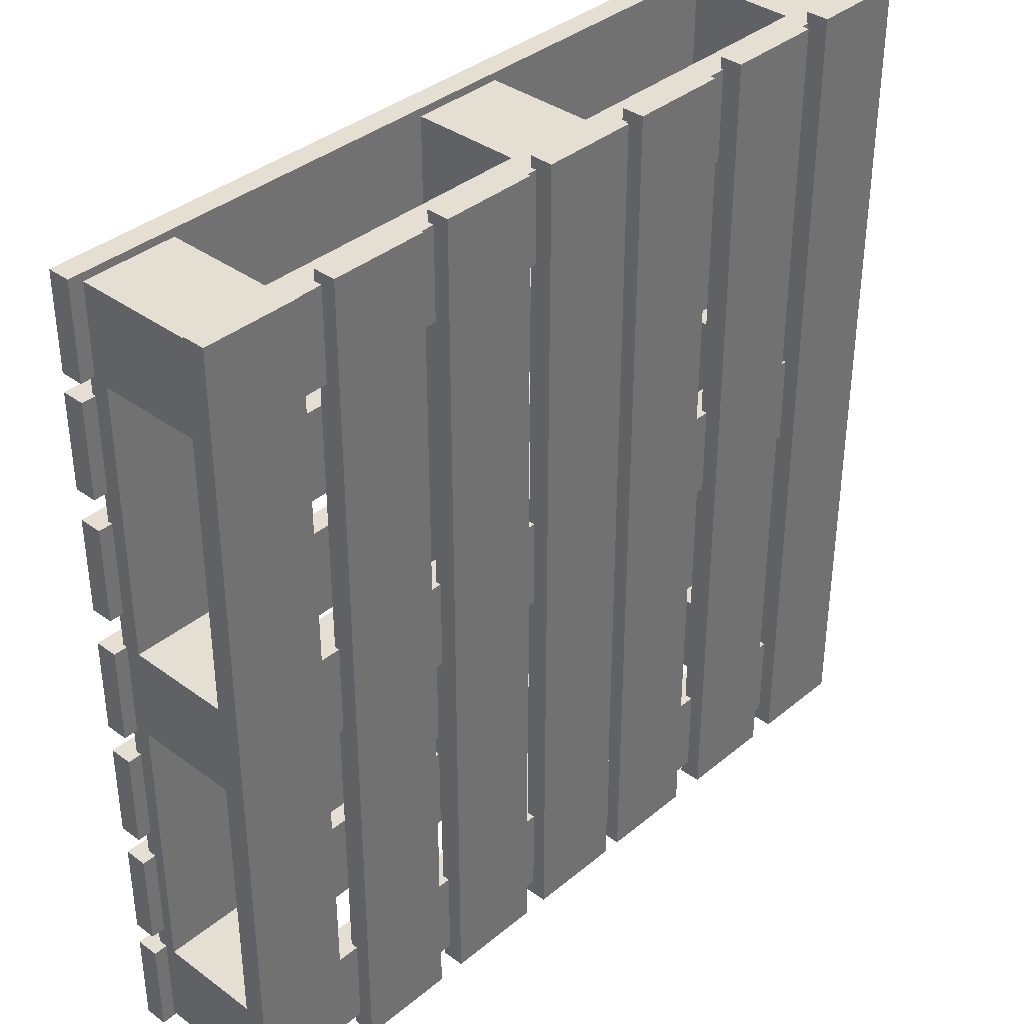
<metadata>
{"format":"obj","ext":"obj","renderer":"f3d","projection":"perspective","resolution":1024,"background":"white","views":[{"elev":37.0,"azim":-46.7,"up":"+Z"}]}
</metadata>
<code>
g default
v 12.5 12.5 23.22
v -12.5 12.5 23.22
v 12.5 -12.5 23.22
v -12.5 -12.5 23.22
v 12.5 -12.5 -1.777
v -12.5 -12.5 -1.777
v 12.5 12.5 -1.777
v -12.5 12.5 -1.777
v 12.5 -20.38 23.22
v -12.5 -20.38 23.22
v -12.5 -20.38 -1.777
v 12.5 -20.38 -1.777
v 112.5 12.5 -76.78
v 87.5 12.5 -76.78
v 112.5 -12.5 -76.78
v 87.5 -12.5 -76.78
v 112.5 -12.5 -101.8
v 87.5 -12.5 -101.8
v 112.5 12.5 -101.8
v 87.5 12.5 -101.8
v 112.5 -20.94 -76.78
v 87.5 -20.94 -76.78
v 87.5 -20.94 -101.8
v 112.5 -20.94 -101.8
v 112.5 12.5 23.22
v 87.5 12.5 23.22
v 112.5 -12.5 23.22
v 87.5 -12.5 23.22
v 112.5 -12.5 -1.777
v 87.5 -12.5 -1.777
v 112.5 12.5 -1.777
v 87.5 12.5 -1.777
v 112.5 -20.53 23.22
v 87.5 -20.53 23.22
v 87.5 -20.53 -1.777
v 112.5 -20.53 -1.777
v -87.5 12.5 -76.78
v -112.5 12.5 -76.78
v -87.5 -12.5 -76.78
v -112.5 -12.5 -76.78
v -87.5 -12.5 -101.8
v -112.5 -12.5 -101.8
v -87.5 12.5 -101.8
v -112.5 12.5 -101.8
v -87.5 -20.61 -76.78
v -112.5 -20.61 -76.78
v -112.5 -20.61 -101.8
v -87.5 -20.61 -101.8
v -87.5 12.5 23.22
v -112.5 12.5 23.22
v -87.5 -12.5 23.22
v -112.5 -12.5 23.22
v -87.5 -12.5 -1.777
v -112.5 -12.5 -1.777
v -87.5 12.5 -1.777
v -112.5 12.5 -1.777
v -87.5 -20.07 23.22
v -112.5 -20.07 23.22
v -112.5 -20.07 -1.777
v -87.5 -20.07 -1.777
v -87.5 12.5 123.2
v -112.5 12.5 123.2
v -87.5 -12.5 123.2
v -112.5 -12.5 123.2
v -87.5 -12.5 98.22
v -112.5 -12.5 98.22
v -87.5 12.5 98.22
v -112.5 12.5 98.22
v -87.5 -20.94 123.2
v -112.5 -20.94 123.2
v -112.5 -20.94 98.22
v -87.5 -20.94 98.22
v 12.5 12.5 -76.78
v -12.5 12.5 -76.78
v 12.5 -12.5 -76.78
v -12.5 -12.5 -76.78
v 12.5 -12.5 -101.8
v -12.5 -12.5 -101.8
v 12.5 12.5 -101.8
v -12.5 12.5 -101.8
v 12.5 -20.99 -76.78
v -12.5 -20.99 -76.78
v -12.5 -20.99 -101.8
v 12.5 -20.99 -101.8
v 112.5 12.5 123.2
v 87.5 12.5 123.2
v 112.5 -12.5 123.2
v 87.5 -12.5 123.2
v 112.5 -12.5 98.22
v 87.5 -12.5 98.22
v 112.5 12.5 98.22
v 87.5 12.5 98.22
v 112.5 -19.12 123.2
v 87.5 -19.12 123.2
v 87.5 -19.12 98.22
v 112.5 -19.12 98.22
v 12.5 12.5 123.2
v -12.5 12.5 123.2
v 12.5 -12.5 123.2
v -12.5 -12.5 123.2
v 12.5 -12.5 98.22
v -12.5 -12.5 98.22
v 12.5 12.5 98.22
v -12.5 12.5 98.22
v 12.5 -20.22 123.2
v -12.5 -20.22 123.2
v -12.5 -20.22 98.22
v 12.5 -20.22 98.22
v 12.5 18.04 -1.777
v -12.5 18.04 -1.777
v -12.5 18.04 23.22
v 12.5 18.04 23.22
v 112.5 18.04 -101.8
v 87.5 18.04 -101.8
v 87.5 18.04 -76.78
v 112.5 18.04 -76.78
v 112.5 18.04 -1.777
v 87.5 18.04 -1.777
v 87.5 18.04 23.22
v 112.5 18.04 23.22
v -87.5 18.04 -101.8
v -112.5 18.04 -101.8
v -112.5 18.04 -76.78
v -87.5 18.04 -76.78
v -87.5 18.04 -1.777
v -112.5 18.04 -1.777
v -112.5 18.04 23.22
v -87.5 18.04 23.22
v -87.5 18.04 98.22
v -112.5 18.04 98.22
v -112.5 18.04 123.2
v -87.5 18.04 123.2
v 12.5 18.04 -101.8
v -12.5 18.04 -101.8
v -12.5 18.04 -76.78
v 12.5 18.04 -76.78
v 112.5 18.04 98.22
v 87.5 18.04 98.22
v 87.5 18.04 123.2
v 112.5 18.04 123.2
v 12.5 18.04 98.22
v -12.5 18.04 98.22
v -12.5 18.04 123.2
v 12.5 18.04 123.2
g WoodPallet WoodPalet
f 1 2 4 3
f 9 10 11 12
f 5 6 8 7
f 109 110 111 112
f 2 8 6 4
f 7 1 3 5
f 3 4 10 9
f 6 5 12 11
f 13 14 16 15
f 21 22 23 24
f 17 18 20 19
f 113 114 115 116
f 14 20 18 16
f 19 13 15 17
f 15 16 22 21
f 18 17 24 23
f 17 15 21 24
f 25 26 28 27
f 33 34 35 36
f 29 30 32 31
f 117 118 119 120
f 26 32 30 28
f 31 25 27 29
f 27 28 34 33
f 30 29 36 35
f 29 27 33 36
f 37 38 40 39
f 45 46 47 48
f 41 42 44 43
f 121 122 123 124
f 38 44 42 40
f 43 37 39 41
f 39 40 46 45
f 40 42 47 46
f 42 41 48 47
f 49 50 52 51
f 57 58 59 60
f 53 54 56 55
f 125 126 127 128
f 50 56 54 52
f 55 49 51 53
f 51 52 58 57
f 52 54 59 58
f 54 53 60 59
f 61 62 64 63
f 69 70 71 72
f 65 66 68 67
f 129 130 131 132
f 62 68 66 64
f 67 61 63 65
f 63 64 70 69
f 66 65 72 71
f 73 74 76 75
f 81 82 83 84
f 77 78 80 79
f 133 134 135 136
f 74 80 78 76
f 79 73 75 77
f 75 76 82 81
f 78 77 84 83
f 85 86 88 87
f 93 94 95 96
f 89 90 92 91
f 137 138 139 140
f 86 92 90 88
f 91 85 87 89
f 87 88 94 93
f 90 89 96 95
f 97 98 100 99
f 105 106 107 108
f 101 102 104 103
f 141 142 143 144
f 98 104 102 100
f 103 97 99 101
f 99 100 106 105
f 102 101 108 107
f 95 94 105 108
f 69 72 107 106
f 65 63 100 102
f 88 90 101 99
f 94 88 99 105
f 69 106 100 63
f 66 71 70 64
f 72 65 102 107
f 95 108 101 90
f 89 87 93 96
f 9 12 35 34
f 5 3 28 30
f 4 6 53 51
f 11 10 57 60
f 12 5 30 35
f 11 60 53 6
f 10 4 51 57
f 9 34 28 3
f 16 18 77 75
f 23 22 81 84
f 45 48 83 82
f 41 39 76 78
f 48 41 78 83
f 23 84 77 18
f 45 82 76 39
f 22 16 75 81
f 8 2 111 110
f 1 7 109 112
f 19 20 114 113
f 20 14 115 114
f 13 19 113 116
f 32 26 119 118
f 25 31 117 120
f 43 44 122 121
f 44 38 123 122
f 37 43 121 124
f 56 50 127 126
f 49 55 125 128
f 68 62 131 130
f 62 61 132 131
f 61 67 129 132
f 79 80 134 133
f 80 74 135 134
f 73 79 133 136
f 92 86 139 138
f 86 85 140 139
f 85 91 137 140
f 104 98 143 142
f 98 97 144 143
f 97 103 141 144
f 50 49 67 68
f 49 128 129 67
f 128 127 130 129
f 127 50 68 130
f 38 37 55 56
f 37 124 125 55
f 124 123 126 125
f 123 38 56 126
f 8 110 135 74
f 110 109 136 135
f 109 7 73 136
f 7 8 74 73
f 2 1 103 104
f 1 112 141 103
f 112 111 142 141
f 111 2 104 142
f 26 25 91 92
f 25 120 137 91
f 120 119 138 137
f 119 26 92 138
f 14 13 31 32
f 13 116 117 31
f 116 115 118 117
f 115 14 32 118
g default
v 13.48 -18.73 126.3
v -12.65 -18.73 126.3
v 13.48 -24.88 126.3
v -12.65 -24.88 126.3
v 13.48 -24.88 -106.3
v -12.65 -24.88 -106.3
v 13.48 -18.73 -106.3
v -12.65 -18.73 -106.3
g WoodPalet WoodPlank
f 145 146 148 147
f 147 148 150 149
f 149 150 152 151
f 151 152 146 145
f 146 152 150 148
f 151 145 147 149
g default
v -19.54 -18.73 126.3
v -45.67 -18.73 126.3
v -19.54 -24.88 126.3
v -45.67 -24.88 126.3
v -19.54 -24.88 -106.3
v -45.67 -24.88 -106.3
v -19.54 -18.73 -106.3
v -45.67 -18.73 -106.3
g WoodPalet WoodPlank01
f 153 154 156 155
f 155 156 158 157
f 157 158 160 159
f 159 160 154 153
f 154 160 158 156
f 159 153 155 157
g default
v -53.12 -18.73 126.3
v -79.25 -18.73 126.3
v -53.12 -24.88 126.3
v -79.25 -24.88 126.3
v -53.12 -24.88 -106.3
v -79.25 -24.88 -106.3
v -53.12 -18.73 -106.3
v -79.25 -18.73 -106.3
g WoodPalet WoodPlank02
f 161 162 164 163
f 163 164 166 165
f 165 166 168 167
f 167 168 162 161
f 162 168 166 164
f 167 161 163 165
g default
v -88.92 -18.73 126.3
v -115.1 -18.73 126.3
v -88.92 -24.88 126.3
v -115.1 -24.88 126.3
v -88.92 -24.88 -106.3
v -115.1 -24.88 -106.3
v -88.92 -18.73 -106.3
v -115.1 -18.73 -106.3
g WoodPalet WoodPlank03
f 169 170 172 171
f 171 172 174 173
f 173 174 176 175
f 175 176 170 169
f 170 176 174 172
f 175 169 171 173
g default
v 113.9 -18.73 126.3
v 87.82 -18.73 126.3
v 113.9 -24.88 126.3
v 87.82 -24.88 126.3
v 113.9 -24.88 -106.3
v 87.82 -24.88 -106.3
v 113.9 -18.73 -106.3
v 87.82 -18.73 -106.3
g WoodPalet WoodPlank04
f 177 178 180 179
f 179 180 182 181
f 181 182 184 183
f 183 184 178 177
f 178 184 182 180
f 183 177 179 181
g default
v 80.37 -18.73 126.3
v 54.24 -18.73 126.3
v 80.37 -24.88 126.3
v 54.24 -24.88 126.3
v 80.37 -24.88 -106.3
v 54.24 -24.88 -106.3
v 80.37 -18.73 -106.3
v 54.24 -18.73 -106.3
g WoodPalet WoodPlank05
f 185 186 188 187
f 187 188 190 189
f 189 190 192 191
f 191 192 186 185
f 186 192 190 188
f 191 185 187 189
g default
v 44.57 -18.73 126.3
v 18.44 -18.73 126.3
v 44.57 -24.88 126.3
v 18.44 -24.88 126.3
v 44.57 -24.88 -106.3
v 18.44 -24.88 -106.3
v 44.57 -18.73 -106.3
v 18.44 -18.73 -106.3
g WoodPalet WoodPlank07
f 193 194 196 195
f 195 196 198 197
f 197 198 200 199
f 199 200 194 193
f 194 200 198 196
f 199 193 195 197
g default
v -116.3 22.83 59.31
v -116.3 22.83 33.18
v -116.3 16.68 59.31
v -116.3 16.68 33.18
v 116.3 16.68 59.31
v 116.3 16.68 33.18
v 116.3 22.83 59.31
v 116.3 22.83 33.18
g WoodPalet WoodPlank08
f 201 202 204 203
f 203 204 206 205
f 205 206 208 207
f 207 208 202 201
f 202 208 206 204
f 207 201 203 205
g default
v -116.3 22.9 23.08
v -116.3 22.9 -3.044
v -116.3 16.75 23.08
v -116.3 16.75 -3.044
v 116.3 16.75 23.08
v 116.3 16.75 -3.044
v 116.3 22.9 23.08
v 116.3 22.9 -3.044
g WoodPalet WoodPlank09
f 209 210 212 211
f 211 212 214 213
f 213 214 216 215
f 215 216 210 209
f 210 216 214 212
f 215 209 211 213
g default
v -116.3 21.73 -44.32
v -116.3 21.73 -70.45
v -116.3 15.58 -44.32
v -116.3 15.58 -70.45
v 116.3 15.58 -44.32
v 116.3 15.58 -70.45
v 116.3 21.73 -44.32
v 116.3 21.73 -70.45
g WoodPalet WoodPlank10
f 217 218 220 219
f 219 220 222 221
f 221 222 224 223
f 223 224 218 217
f 218 224 222 220
f 223 217 219 221
g default
v -116.3 22.64 125.3
v -116.3 22.64 99.17
v -116.3 16.5 125.3
v -116.3 16.5 99.17
v 116.3 16.5 125.3
v 116.3 16.5 99.17
v 116.3 22.64 125.3
v 116.3 22.64 99.17
g WoodPalet WoodPlank11
f 225 226 228 227
f 227 228 230 229
f 229 230 232 231
f 231 232 226 225
f 226 232 230 228
f 231 225 227 229
g default
v -116.3 23.16 93.92
v -116.3 23.16 67.79
v -116.3 17.01 93.92
v -116.3 17.01 67.79
v 116.3 17.01 93.92
v 116.3 17.01 67.79
v 116.3 23.16 93.92
v 116.3 23.16 67.79
g WoodPalet WoodPlank12
f 233 234 236 235
f 235 236 238 237
f 237 238 240 239
f 239 240 234 233
f 234 240 238 236
f 239 233 235 237
g default
v -116.3 21.65 -76.77
v -116.3 21.65 -102.9
v -116.3 15.5 -76.77
v -116.3 15.5 -102.9
v 116.3 15.5 -76.77
v 116.3 15.5 -102.9
v 116.3 21.65 -76.77
v 116.3 21.65 -102.9
g WoodPalet WoodPlank13
f 241 242 244 243
f 243 244 246 245
f 245 246 248 247
f 247 248 242 241
f 242 248 246 244
f 247 241 243 245
g default
v -116.3 22.53 -10.61
v -116.3 22.53 -36.74
v -116.3 16.38 -10.61
v -116.3 16.38 -36.74
v 116.3 16.38 -10.61
v 116.3 16.38 -36.74
v 116.3 22.53 -10.61
v 116.3 22.53 -36.74
g WoodPalet WoodPlank14
f 249 250 252 251
f 251 252 254 253
f 253 254 256 255
f 255 256 250 249
f 250 256 254 252
f 255 249 251 253
g default
v 12.5 12.5 23.22
v -12.5 12.5 23.22
v 12.5 -12.5 23.22
v -12.5 -12.5 23.22
v 12.5 -12.5 -1.777
v -12.5 -12.5 -1.777
v 12.5 12.5 -1.777
v -12.5 12.5 -1.777
v 12.5 -20.38 23.22
v -12.5 -20.38 23.22
v -12.5 -20.38 -1.777
v 12.5 -20.38 -1.777
v 112.5 12.5 -76.78
v 87.5 12.5 -76.78
v 112.5 -12.5 -76.78
v 87.5 -12.5 -76.78
v 112.5 -12.5 -101.8
v 87.5 -12.5 -101.8
v 112.5 12.5 -101.8
v 87.5 12.5 -101.8
v 112.5 -20.94 -76.78
v 87.5 -20.94 -76.78
v 87.5 -20.94 -101.8
v 112.5 -20.94 -101.8
v 112.5 12.5 23.22
v 87.5 12.5 23.22
v 112.5 -12.5 23.22
v 87.5 -12.5 23.22
v 112.5 -12.5 -1.777
v 87.5 -12.5 -1.777
v 112.5 12.5 -1.777
v 87.5 12.5 -1.777
v 112.5 -20.53 23.22
v 87.5 -20.53 23.22
v 87.5 -20.53 -1.777
v 112.5 -20.53 -1.777
v -87.5 12.5 -76.78
v -112.5 12.5 -76.78
v -87.5 -12.5 -76.78
v -112.5 -12.5 -76.78
v -87.5 -12.5 -101.8
v -112.5 -12.5 -101.8
v -87.5 12.5 -101.8
v -112.5 12.5 -101.8
v -87.5 -20.61 -76.78
v -112.5 -20.61 -76.78
v -112.5 -20.61 -101.8
v -87.5 -20.61 -101.8
v -87.5 12.5 23.22
v -112.5 12.5 23.22
v -87.5 -12.5 23.22
v -112.5 -12.5 23.22
v -87.5 -12.5 -1.777
v -112.5 -12.5 -1.777
v -87.5 12.5 -1.777
v -112.5 12.5 -1.777
v -87.5 -20.07 23.22
v -112.5 -20.07 23.22
v -112.5 -20.07 -1.777
v -87.5 -20.07 -1.777
v -87.5 12.5 123.2
v -112.5 12.5 123.2
v -87.5 -12.5 123.2
v -112.5 -12.5 123.2
v -87.5 -12.5 98.22
v -112.5 -12.5 98.22
v -87.5 12.5 98.22
v -112.5 12.5 98.22
v -87.5 -20.94 123.2
v -112.5 -20.94 123.2
v -112.5 -20.94 98.22
v -87.5 -20.94 98.22
v 12.5 12.5 -76.78
v -12.5 12.5 -76.78
v 12.5 -12.5 -76.78
v -12.5 -12.5 -76.78
v 12.5 -12.5 -101.8
v -12.5 -12.5 -101.8
v 12.5 12.5 -101.8
v -12.5 12.5 -101.8
v 12.5 -20.99 -76.78
v -12.5 -20.99 -76.78
v -12.5 -20.99 -101.8
v 12.5 -20.99 -101.8
v 112.5 12.5 123.2
v 87.5 12.5 123.2
v 112.5 -12.5 123.2
v 87.5 -12.5 123.2
v 112.5 -12.5 98.22
v 87.5 -12.5 98.22
v 112.5 12.5 98.22
v 87.5 12.5 98.22
v 112.5 -19.12 123.2
v 87.5 -19.12 123.2
v 87.5 -19.12 98.22
v 112.5 -19.12 98.22
v 12.5 12.5 123.2
v -12.5 12.5 123.2
v 12.5 -12.5 123.2
v -12.5 -12.5 123.2
v 12.5 -12.5 98.22
v -12.5 -12.5 98.22
v 12.5 12.5 98.22
v -12.5 12.5 98.22
v 12.5 -20.22 123.2
v -12.5 -20.22 123.2
v -12.5 -20.22 98.22
v 12.5 -20.22 98.22
v 12.5 18.04 -1.777
v -12.5 18.04 -1.777
v -12.5 18.04 23.22
v 12.5 18.04 23.22
v 112.5 18.04 -101.8
v 87.5 18.04 -101.8
v 87.5 18.04 -76.78
v 112.5 18.04 -76.78
v 112.5 18.04 -1.777
v 87.5 18.04 -1.777
v 87.5 18.04 23.22
v 112.5 18.04 23.22
v -87.5 18.04 -101.8
v -112.5 18.04 -101.8
v -112.5 18.04 -76.78
v -87.5 18.04 -76.78
v -87.5 18.04 -1.777
v -112.5 18.04 -1.777
v -112.5 18.04 23.22
v -87.5 18.04 23.22
v -87.5 18.04 98.22
v -112.5 18.04 98.22
v -112.5 18.04 123.2
v -87.5 18.04 123.2
v 12.5 18.04 -101.8
v -12.5 18.04 -101.8
v -12.5 18.04 -76.78
v 12.5 18.04 -76.78
v 112.5 18.04 98.22
v 87.5 18.04 98.22
v 87.5 18.04 123.2
v 112.5 18.04 123.2
v 12.5 18.04 98.22
v -12.5 18.04 98.22
v -12.5 18.04 123.2
v 12.5 18.04 123.2
g WoodPallet WoodPalet
f 257 258 260 259
f 265 266 267 268
f 261 262 264 263
f 365 366 367 368
f 258 264 262 260
f 263 257 259 261
f 259 260 266 265
f 262 261 268 267
f 269 270 272 271
f 277 278 279 280
f 273 274 276 275
f 369 370 371 372
f 270 276 274 272
f 275 269 271 273
f 271 272 278 277
f 274 273 280 279
f 273 271 277 280
f 281 282 284 283
f 289 290 291 292
f 285 286 288 287
f 373 374 375 376
f 282 288 286 284
f 287 281 283 285
f 283 284 290 289
f 286 285 292 291
f 285 283 289 292
f 293 294 296 295
f 301 302 303 304
f 297 298 300 299
f 377 378 379 380
f 294 300 298 296
f 299 293 295 297
f 295 296 302 301
f 296 298 303 302
f 298 297 304 303
f 305 306 308 307
f 313 314 315 316
f 309 310 312 311
f 381 382 383 384
f 306 312 310 308
f 311 305 307 309
f 307 308 314 313
f 308 310 315 314
f 310 309 316 315
f 317 318 320 319
f 325 326 327 328
f 321 322 324 323
f 385 386 387 388
f 318 324 322 320
f 323 317 319 321
f 319 320 326 325
f 322 321 328 327
f 329 330 332 331
f 337 338 339 340
f 333 334 336 335
f 389 390 391 392
f 330 336 334 332
f 335 329 331 333
f 331 332 338 337
f 334 333 340 339
f 341 342 344 343
f 349 350 351 352
f 345 346 348 347
f 393 394 395 396
f 342 348 346 344
f 347 341 343 345
f 343 344 350 349
f 346 345 352 351
f 353 354 356 355
f 361 362 363 364
f 357 358 360 359
f 397 398 399 400
f 354 360 358 356
f 359 353 355 357
f 355 356 362 361
f 358 357 364 363
f 351 350 361 364
f 325 328 363 362
f 321 319 356 358
f 344 346 357 355
f 350 344 355 361
f 325 362 356 319
f 322 327 326 320
f 328 321 358 363
f 351 364 357 346
f 345 343 349 352
f 265 268 291 290
f 261 259 284 286
f 260 262 309 307
f 267 266 313 316
f 268 261 286 291
f 267 316 309 262
f 266 260 307 313
f 265 290 284 259
f 272 274 333 331
f 279 278 337 340
f 301 304 339 338
f 297 295 332 334
f 304 297 334 339
f 279 340 333 274
f 301 338 332 295
f 278 272 331 337
f 264 258 367 366
f 257 263 365 368
f 275 276 370 369
f 276 270 371 370
f 269 275 369 372
f 288 282 375 374
f 281 287 373 376
f 299 300 378 377
f 300 294 379 378
f 293 299 377 380
f 312 306 383 382
f 305 311 381 384
f 324 318 387 386
f 318 317 388 387
f 317 323 385 388
f 335 336 390 389
f 336 330 391 390
f 329 335 389 392
f 348 342 395 394
f 342 341 396 395
f 341 347 393 396
f 360 354 399 398
f 354 353 400 399
f 353 359 397 400
f 306 305 323 324
f 305 384 385 323
f 384 383 386 385
f 383 306 324 386
f 294 293 311 312
f 293 380 381 311
f 380 379 382 381
f 379 294 312 382
f 264 366 391 330
f 366 365 392 391
f 365 263 329 392
f 263 264 330 329
f 258 257 359 360
f 257 368 397 359
f 368 367 398 397
f 367 258 360 398
f 282 281 347 348
f 281 376 393 347
f 376 375 394 393
f 375 282 348 394
f 270 269 287 288
f 269 372 373 287
f 372 371 374 373
f 371 270 288 374
g default
v 13.48 -18.73 126.3
v -12.65 -18.73 126.3
v 13.48 -24.88 126.3
v -12.65 -24.88 126.3
v 13.48 -24.88 -106.3
v -12.65 -24.88 -106.3
v 13.48 -18.73 -106.3
v -12.65 -18.73 -106.3
g WoodPalet WoodPlank
f 401 402 404 403
f 403 404 406 405
f 405 406 408 407
f 407 408 402 401
f 402 408 406 404
f 407 401 403 405
g default
v -19.54 -18.73 126.3
v -45.67 -18.73 126.3
v -19.54 -24.88 126.3
v -45.67 -24.88 126.3
v -19.54 -24.88 -106.3
v -45.67 -24.88 -106.3
v -19.54 -18.73 -106.3
v -45.67 -18.73 -106.3
g WoodPalet WoodPlank01
f 409 410 412 411
f 411 412 414 413
f 413 414 416 415
f 415 416 410 409
f 410 416 414 412
f 415 409 411 413
g default
v -53.12 -18.73 126.3
v -79.25 -18.73 126.3
v -53.12 -24.88 126.3
v -79.25 -24.88 126.3
v -53.12 -24.88 -106.3
v -79.25 -24.88 -106.3
v -53.12 -18.73 -106.3
v -79.25 -18.73 -106.3
g WoodPalet WoodPlank02
f 417 418 420 419
f 419 420 422 421
f 421 422 424 423
f 423 424 418 417
f 418 424 422 420
f 423 417 419 421
g default
v -88.92 -18.73 126.3
v -115.1 -18.73 126.3
v -88.92 -24.88 126.3
v -115.1 -24.88 126.3
v -88.92 -24.88 -106.3
v -115.1 -24.88 -106.3
v -88.92 -18.73 -106.3
v -115.1 -18.73 -106.3
g WoodPalet WoodPlank03
f 425 426 428 427
f 427 428 430 429
f 429 430 432 431
f 431 432 426 425
f 426 432 430 428
f 431 425 427 429
g default
v 113.9 -18.73 126.3
v 87.82 -18.73 126.3
v 113.9 -24.88 126.3
v 87.82 -24.88 126.3
v 113.9 -24.88 -106.3
v 87.82 -24.88 -106.3
v 113.9 -18.73 -106.3
v 87.82 -18.73 -106.3
g WoodPalet WoodPlank04
f 433 434 436 435
f 435 436 438 437
f 437 438 440 439
f 439 440 434 433
f 434 440 438 436
f 439 433 435 437
g default
v 80.37 -18.73 126.3
v 54.24 -18.73 126.3
v 80.37 -24.88 126.3
v 54.24 -24.88 126.3
v 80.37 -24.88 -106.3
v 54.24 -24.88 -106.3
v 80.37 -18.73 -106.3
v 54.24 -18.73 -106.3
g WoodPalet WoodPlank05
f 441 442 444 443
f 443 444 446 445
f 445 446 448 447
f 447 448 442 441
f 442 448 446 444
f 447 441 443 445
g default
v 44.57 -18.73 126.3
v 18.44 -18.73 126.3
v 44.57 -24.88 126.3
v 18.44 -24.88 126.3
v 44.57 -24.88 -106.3
v 18.44 -24.88 -106.3
v 44.57 -18.73 -106.3
v 18.44 -18.73 -106.3
g WoodPalet WoodPlank07
f 449 450 452 451
f 451 452 454 453
f 453 454 456 455
f 455 456 450 449
f 450 456 454 452
f 455 449 451 453
g default
v -116.3 22.83 59.31
v -116.3 22.83 33.18
v -116.3 16.68 59.31
v -116.3 16.68 33.18
v 116.3 16.68 59.31
v 116.3 16.68 33.18
v 116.3 22.83 59.31
v 116.3 22.83 33.18
g WoodPalet WoodPlank08
f 457 458 460 459
f 459 460 462 461
f 461 462 464 463
f 463 464 458 457
f 458 464 462 460
f 463 457 459 461
g default
v -116.3 22.9 23.08
v -116.3 22.9 -3.044
v -116.3 16.75 23.08
v -116.3 16.75 -3.044
v 116.3 16.75 23.08
v 116.3 16.75 -3.044
v 116.3 22.9 23.08
v 116.3 22.9 -3.044
g WoodPalet WoodPlank09
f 465 466 468 467
f 467 468 470 469
f 469 470 472 471
f 471 472 466 465
f 466 472 470 468
f 471 465 467 469
g default
v -116.3 21.73 -44.32
v -116.3 21.73 -70.45
v -116.3 15.58 -44.32
v -116.3 15.58 -70.45
v 116.3 15.58 -44.32
v 116.3 15.58 -70.45
v 116.3 21.73 -44.32
v 116.3 21.73 -70.45
g WoodPalet WoodPlank10
f 473 474 476 475
f 475 476 478 477
f 477 478 480 479
f 479 480 474 473
f 474 480 478 476
f 479 473 475 477
g default
v -116.3 22.64 125.3
v -116.3 22.64 99.17
v -116.3 16.5 125.3
v -116.3 16.5 99.17
v 116.3 16.5 125.3
v 116.3 16.5 99.17
v 116.3 22.64 125.3
v 116.3 22.64 99.17
g WoodPalet WoodPlank11
f 481 482 484 483
f 483 484 486 485
f 485 486 488 487
f 487 488 482 481
f 482 488 486 484
f 487 481 483 485
g default
v -116.3 23.16 93.92
v -116.3 23.16 67.79
v -116.3 17.01 93.92
v -116.3 17.01 67.79
v 116.3 17.01 93.92
v 116.3 17.01 67.79
v 116.3 23.16 93.92
v 116.3 23.16 67.79
g WoodPalet WoodPlank12
f 489 490 492 491
f 491 492 494 493
f 493 494 496 495
f 495 496 490 489
f 490 496 494 492
f 495 489 491 493
g default
v -116.3 21.65 -76.77
v -116.3 21.65 -102.9
v -116.3 15.5 -76.77
v -116.3 15.5 -102.9
v 116.3 15.5 -76.77
v 116.3 15.5 -102.9
v 116.3 21.65 -76.77
v 116.3 21.65 -102.9
g WoodPalet WoodPlank13
f 497 498 500 499
f 499 500 502 501
f 501 502 504 503
f 503 504 498 497
f 498 504 502 500
f 503 497 499 501
g default
v -116.3 22.53 -10.61
v -116.3 22.53 -36.74
v -116.3 16.38 -10.61
v -116.3 16.38 -36.74
v 116.3 16.38 -10.61
v 116.3 16.38 -36.74
v 116.3 22.53 -10.61
v 116.3 22.53 -36.74
g WoodPalet WoodPlank14
f 505 506 508 507
f 507 508 510 509
f 509 510 512 511
f 511 512 506 505
f 506 512 510 508
f 511 505 507 509

</code>
